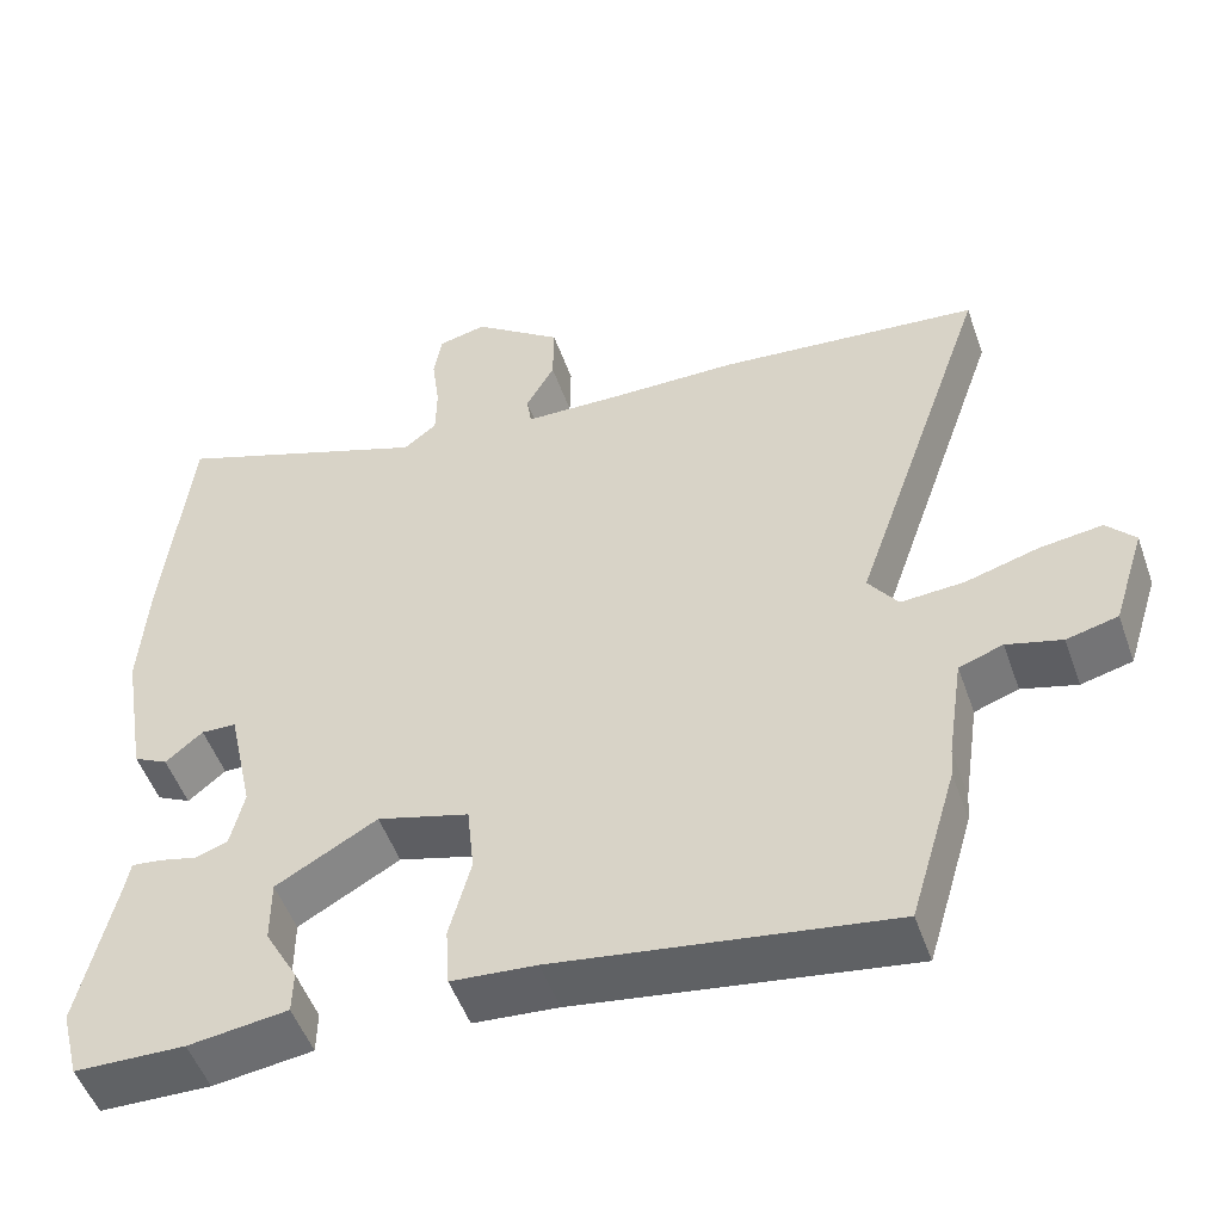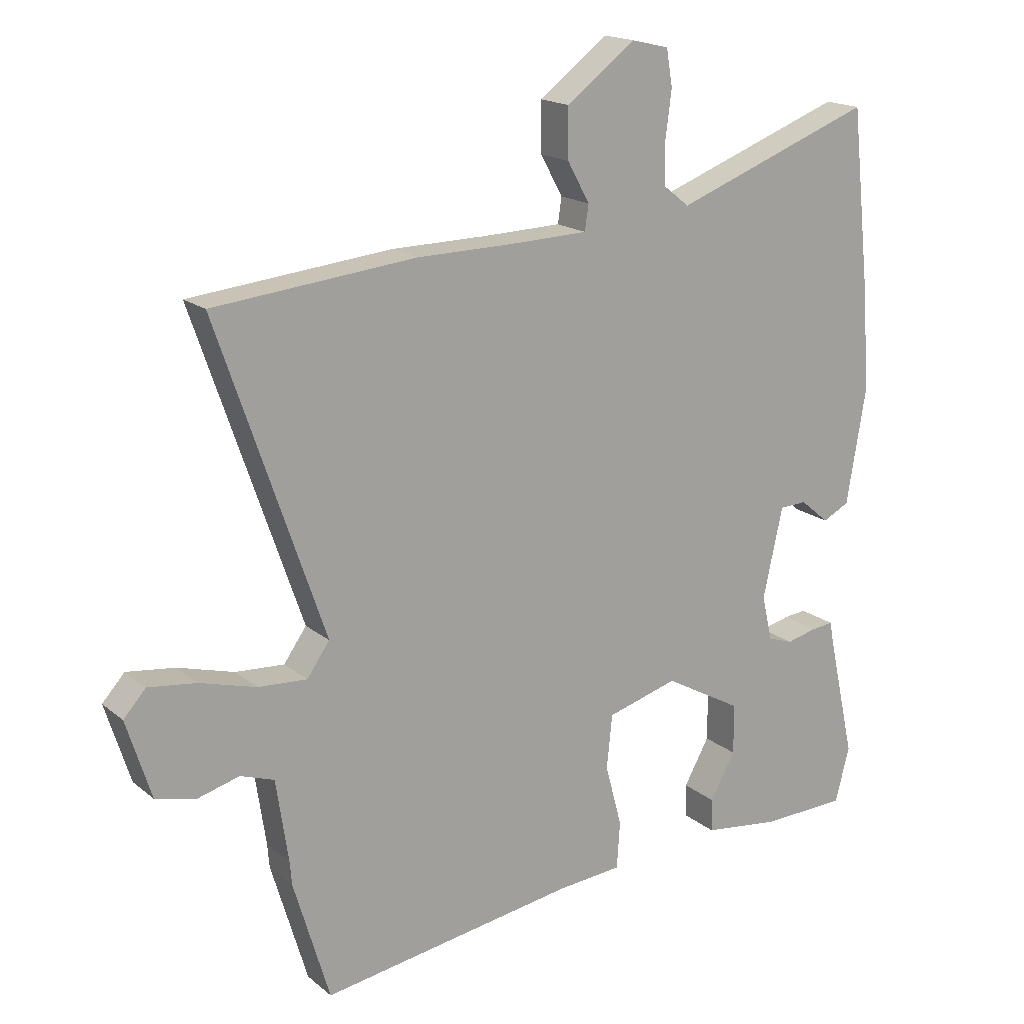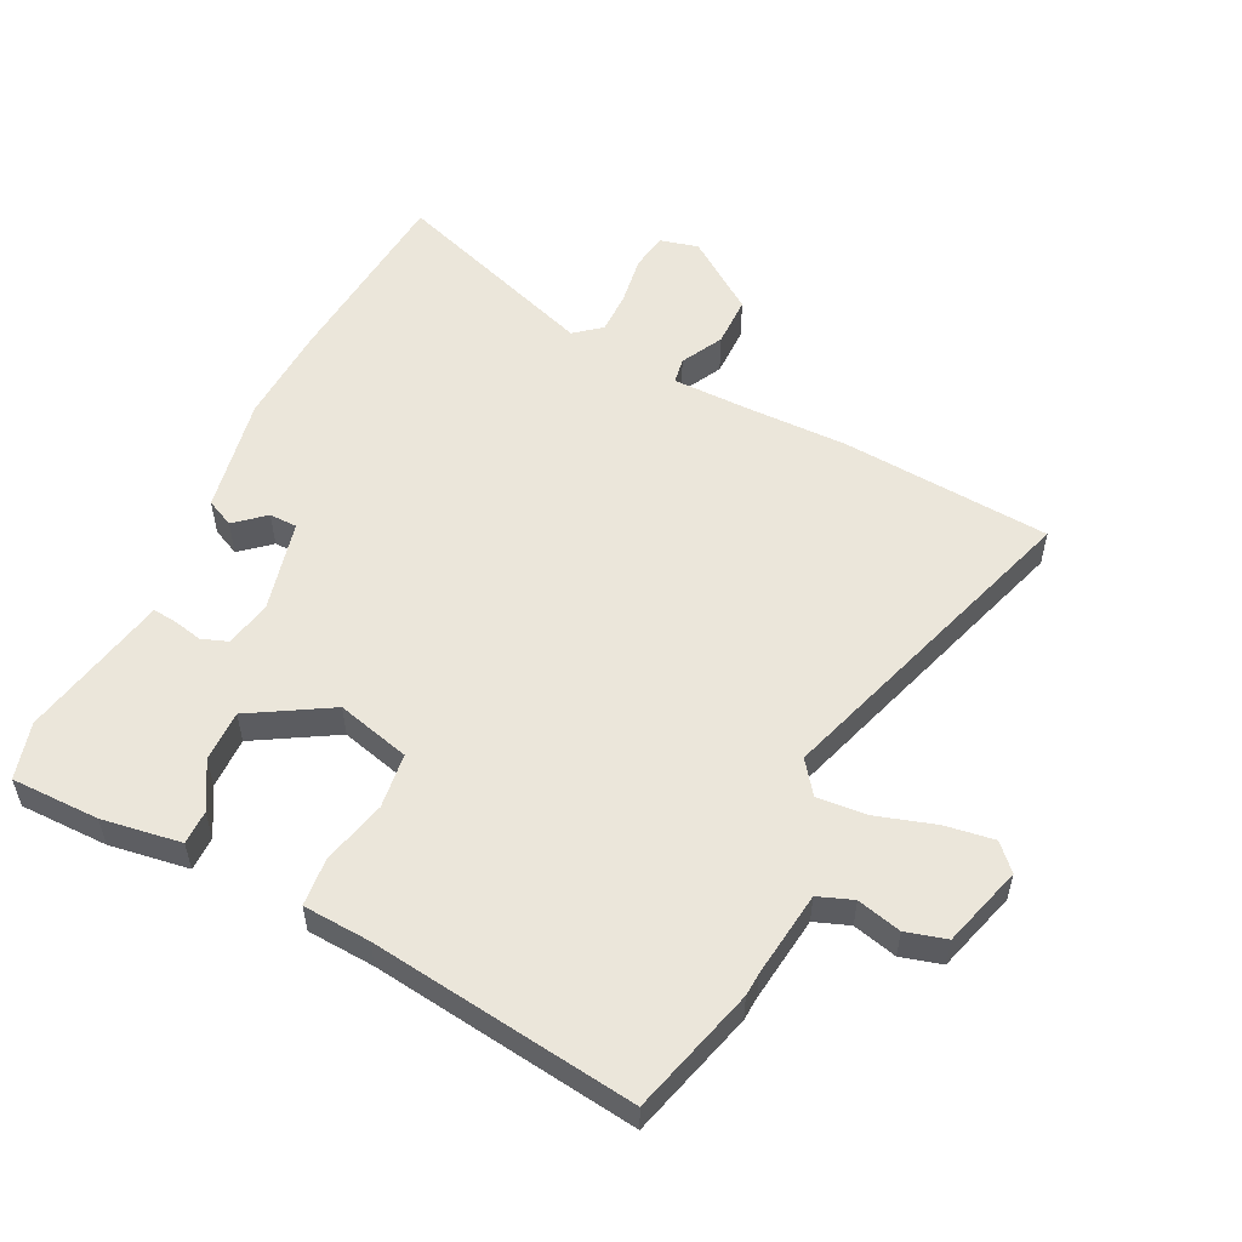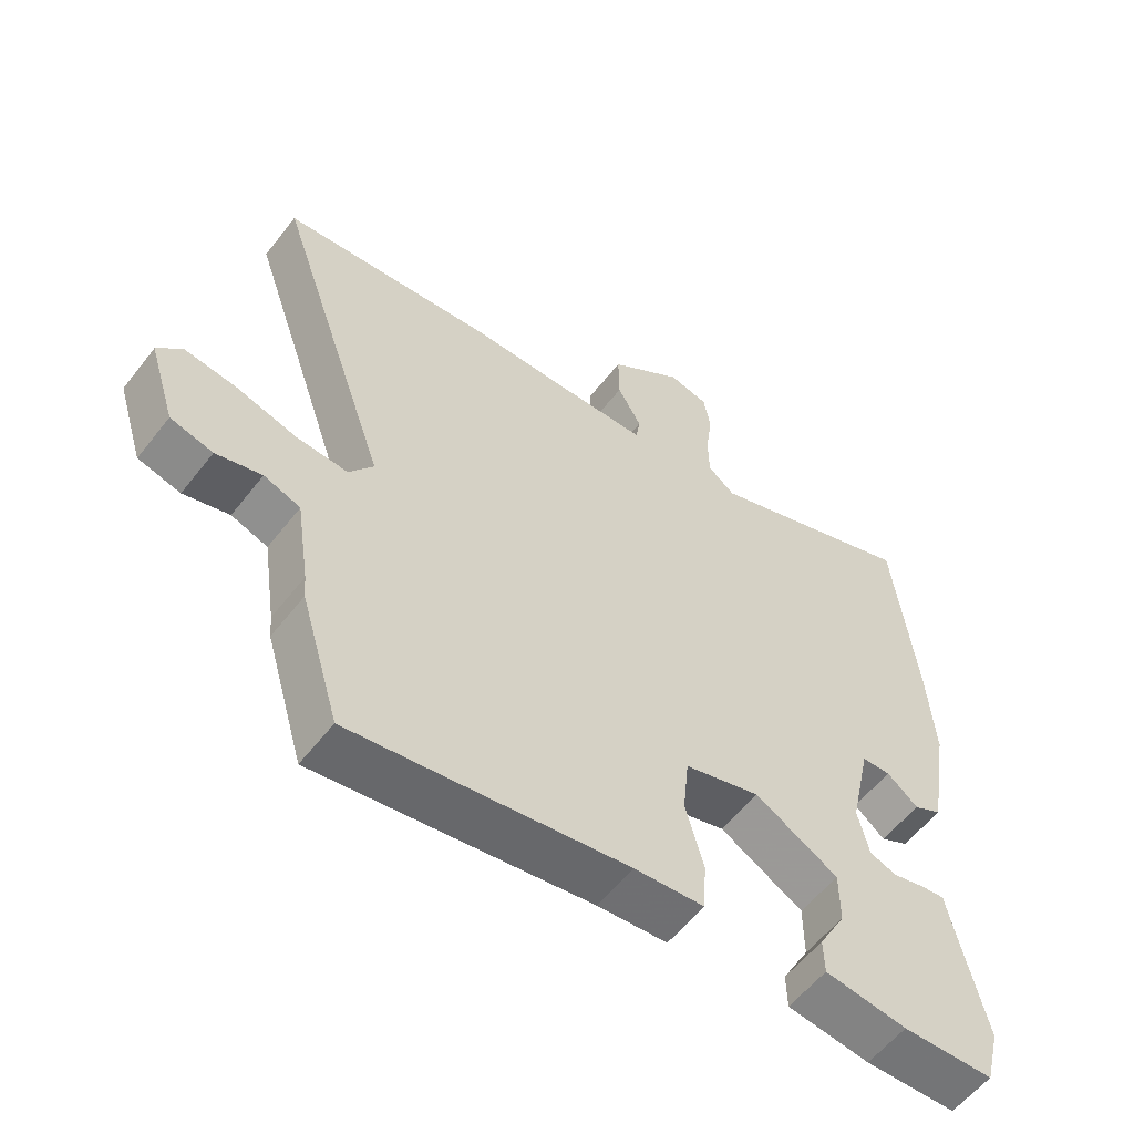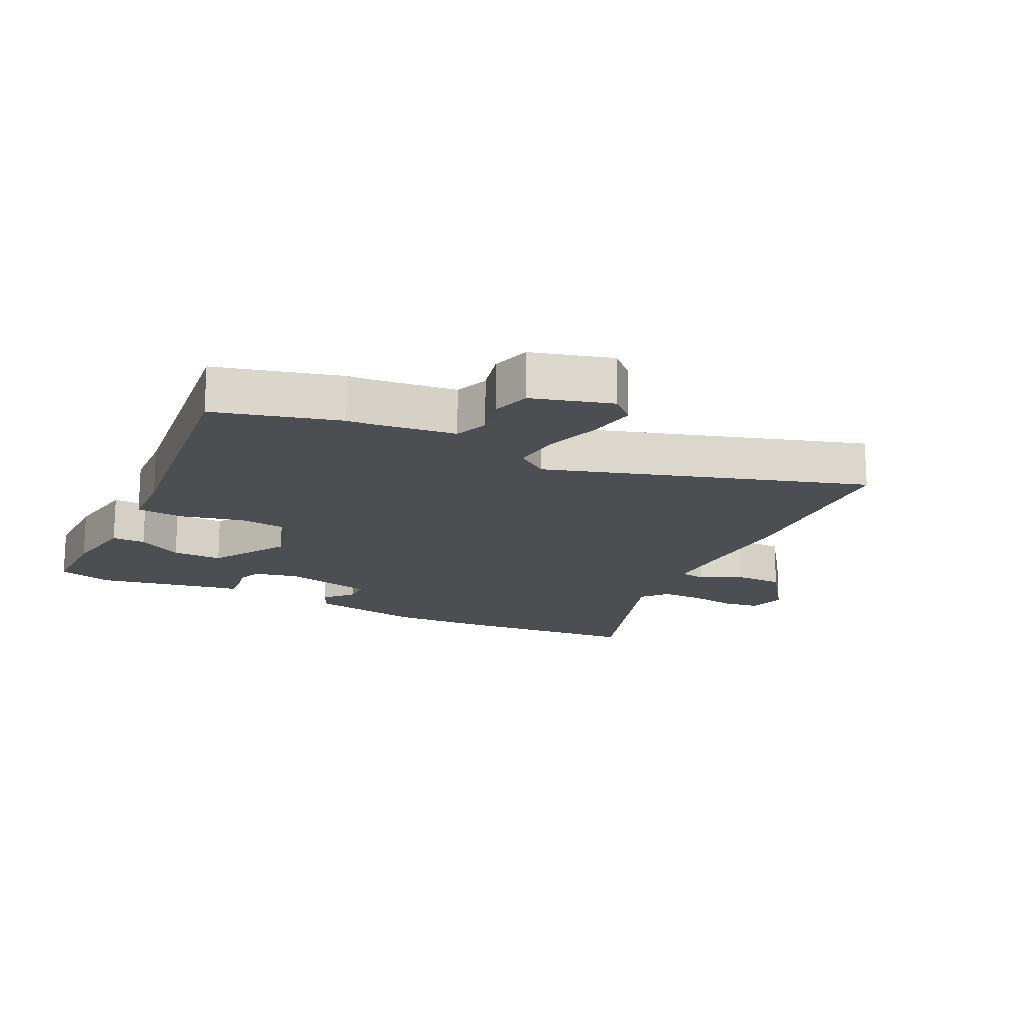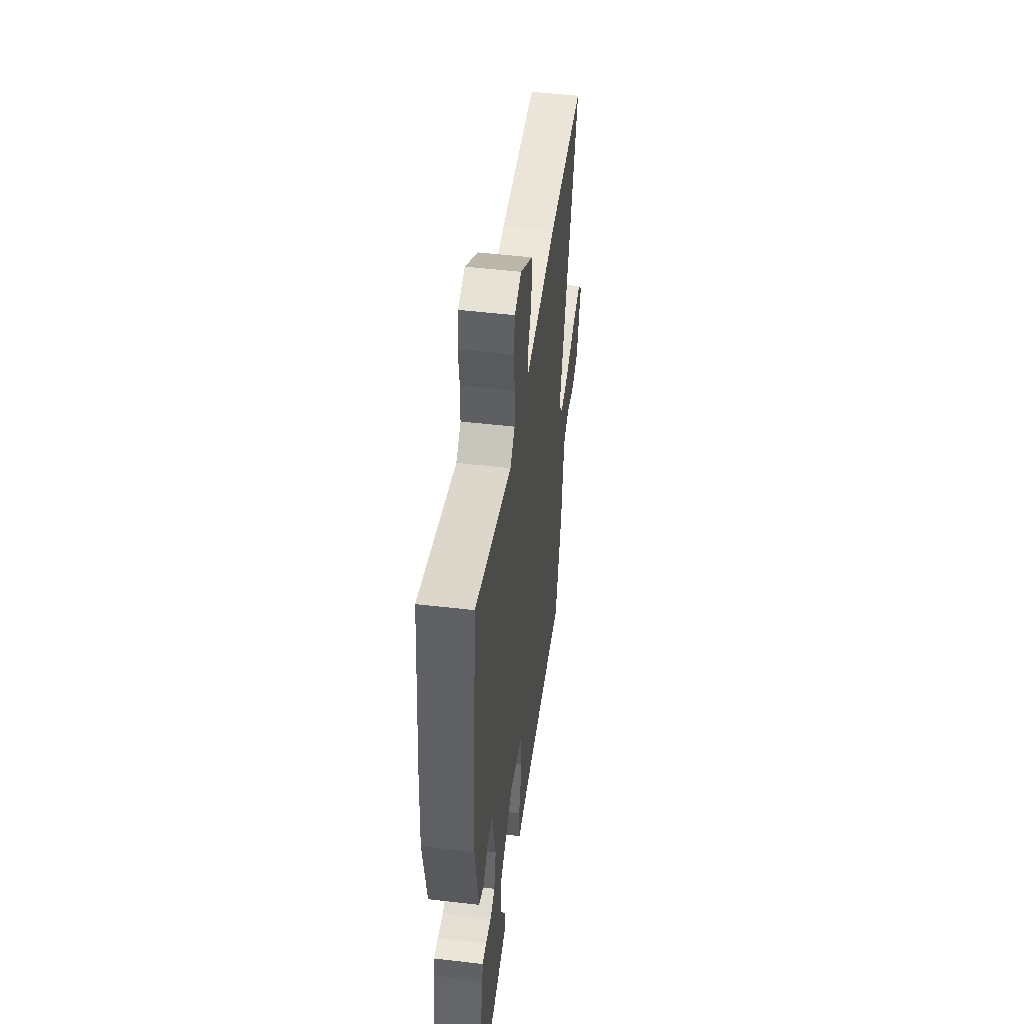
<metadata>
{"format":"obj","ext":"obj","renderer":"f3d","projection":"perspective","resolution":1024,"background":"white","views":[{"elev":-51.2,"azim":-160.7,"up":"+Z"},{"elev":17.5,"azim":-33.0,"up":"+Z"},{"elev":54.7,"azim":-155.1,"up":"+Y"},{"elev":-57.4,"azim":-37.5,"up":"+Z"},{"elev":-16.6,"azim":-117.9,"up":"+Y"},{"elev":50.3,"azim":97.3,"up":"+Z"}]}
</metadata>
<code>
v -0.638 0.07 0.486
v -0.31 0.07 0.519
v -0.154 0.07 0.521
v -0.027 0.07 0.525
v -0.021 0.07 0.566
v -0.057 0.07 0.631
v -0.058 0.07 0.711
v 0.054 0.07 0.795
v 0.115 0.07 0.781
v 0.125 0.07 0.722
v 0.115 0.07 0.645
v 0.116 0.07 0.578
v 0.158 0.07 0.545
v 0.482 0.07 0.666
v 0.515 0.07 0.362
v 0.525 0.07 0.208
v 0.494 0.07 0.024
v 0.451 0.07 0.002
v 0.404 0.07 0.041
v 0.36 0.07 0.039
v 0.328 0.07 -0.107
v 0.345 0.07 -0.18
v 0.386 0.07 -0.194
v 0.435 0.07 -0.182
v 0.471 0.07 -0.178
v 0.478 0.07 -0.215
v 0.522 0.07 -0.413
v 0.499 0.07 -0.503
v 0.36 0.07 -0.507
v 0.235 0.07 -0.491
v 0.234 0.07 -0.437
v 0.275 0.07 -0.363
v 0.275 0.07 -0.282
v 0.148 0.07 -0.211
v 0.033 0.07 -0.244
v 0.024 0.07 -0.331
v 0.051 0.07 -0.432
v 0.046 0.07 -0.508
v -0.06 0.07 -0.517
v -0.476 0.07 -0.581
v -0.535 0.07 -0.383
v -0.538 0.07 -0.346
v -0.558 0.07 -0.212
v -0.613 0.07 -0.193
v -0.682 0.07 -0.212
v -0.746 0.07 -0.196
v -0.786 0.07 -0.069
v -0.75 0.07 -0.029
v -0.672 0.07 -0.039
v -0.58 0.07 -0.065
v -0.501 0.07 -0.07
v -0.464 0.07 -0.018
v -0.638 0 0.486
v -0.31 0 0.519
v -0.154 0 0.521
v -0.027 0 0.525
v -0.021 0 0.566
v -0.057 0 0.631
v -0.058 0 0.711
v 0.054 0 0.795
v 0.115 0 0.781
v 0.125 0 0.722
v 0.115 0 0.645
v 0.116 0 0.578
v 0.158 0 0.545
v 0.482 0 0.666
v 0.515 0 0.362
v 0.525 0 0.208
v 0.494 0 0.024
v 0.451 0 0.002
v 0.404 0 0.041
v 0.36 0 0.039
v 0.328 0 -0.107
v 0.345 0 -0.18
v 0.386 0 -0.194
v 0.435 0 -0.182
v 0.471 0 -0.178
v 0.478 0 -0.215
v 0.522 0 -0.413
v 0.499 0 -0.503
v 0.36 0 -0.507
v 0.235 0 -0.491
v 0.234 0 -0.437
v 0.275 0 -0.363
v 0.275 0 -0.282
v 0.148 0 -0.211
v 0.033 0 -0.244
v 0.024 0 -0.331
v 0.051 0 -0.432
v 0.046 0 -0.508
v -0.06 0 -0.517
v -0.476 0 -0.581
v -0.535 0 -0.383
v -0.538 0 -0.346
v -0.558 0 -0.212
v -0.613 0 -0.193
v -0.682 0 -0.212
v -0.746 0 -0.196
v -0.786 0 -0.069
v -0.75 0 -0.029
v -0.672 0 -0.039
v -0.58 0 -0.065
v -0.501 0 -0.07
v -0.464 0 -0.018
f 48 49 50
f 47 48 50
f 46 47 50
f 45 46 50
f 44 45 50
f 43 44 50 51
f 42 43 51 52
f 41 42 52
f 40 41 52
f 39 40 52
f 52 1 2
f 39 52 2
f 38 39 2
f 37 38 2
f 36 37 2
f 30 31 32
f 29 30 32
f 28 29 32
f 27 28 32
f 26 27 32
f 26 32 33
f 25 26 33
f 24 25 33
f 23 24 33
f 22 23 33 34
f 17 18 19
f 16 17 19
f 15 16 19
f 14 15 19
f 13 14 19
f 12 13 19 20
f 9 10 11
f 8 9 11
f 7 8 11
f 6 7 11
f 5 6 11
f 4 5 11 12
f 35 36 2 3
f 34 35 3 4
f 34 4 12
f 22 34 12
f 21 22 12
f 12 20 21
f 102 101 100
f 102 100 99
f 102 99 98
f 102 98 97
f 102 97 96
f 103 102 96 95
f 104 103 95 94
f 104 94 93
f 104 93 92
f 104 92 91
f 54 53 104
f 54 104 91
f 54 91 90
f 54 90 89
f 54 89 88
f 84 83 82
f 84 82 81
f 84 81 80
f 84 80 79
f 84 79 78
f 85 84 78
f 85 78 77
f 85 77 76
f 85 76 75
f 86 85 75 74
f 71 70 69
f 71 69 68
f 71 68 67
f 71 67 66
f 71 66 65
f 72 71 65 64
f 63 62 61
f 63 61 60
f 63 60 59
f 63 59 58
f 63 58 57
f 64 63 57 56
f 55 54 88 87
f 56 55 87 86
f 64 56 86
f 64 86 74
f 64 74 73
f 73 72 64
f 1 53 54 2
f 2 54 55 3
f 3 55 56 4
f 4 56 57 5
f 5 57 58 6
f 6 58 59 7
f 7 59 60 8
f 8 60 61 9
f 9 61 62 10
f 10 62 63 11
f 11 63 64 12
f 12 64 65 13
f 13 65 66 14
f 14 66 67 15
f 15 67 68 16
f 16 68 69 17
f 17 69 70 18
f 18 70 71 19
f 19 71 72 20
f 20 72 73 21
f 21 73 74 22
f 22 74 75 23
f 23 75 76 24
f 24 76 77 25
f 25 77 78 26
f 26 78 79 27
f 27 79 80 28
f 28 80 81 29
f 29 81 82 30
f 30 82 83 31
f 31 83 84 32
f 32 84 85 33
f 33 85 86 34
f 34 86 87 35
f 35 87 88 36
f 36 88 89 37
f 37 89 90 38
f 38 90 91 39
f 39 91 92 40
f 40 92 93 41
f 41 93 94 42
f 42 94 95 43
f 43 95 96 44
f 44 96 97 45
f 45 97 98 46
f 46 98 99 47
f 47 99 100 48
f 48 100 101 49
f 49 101 102 50
f 50 102 103 51
f 51 103 104 52
f 52 104 53 1

</code>
